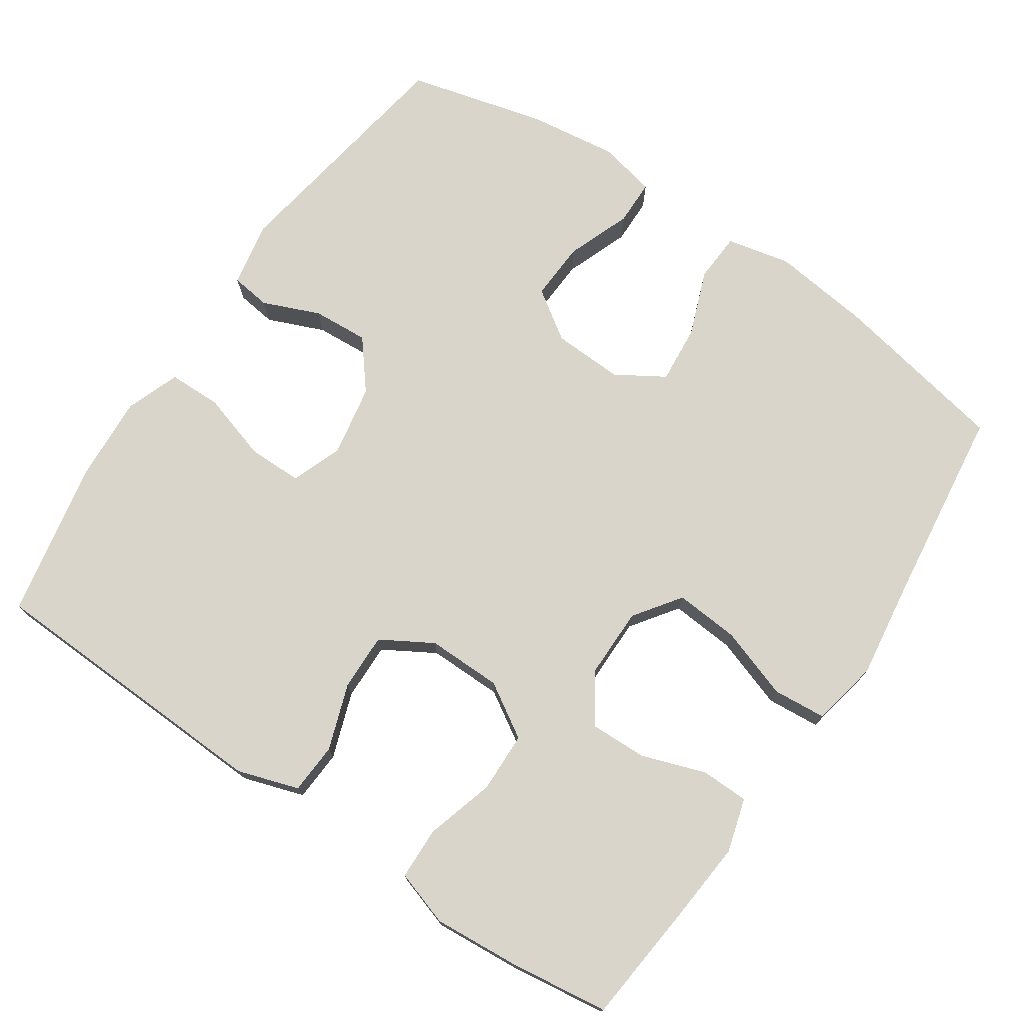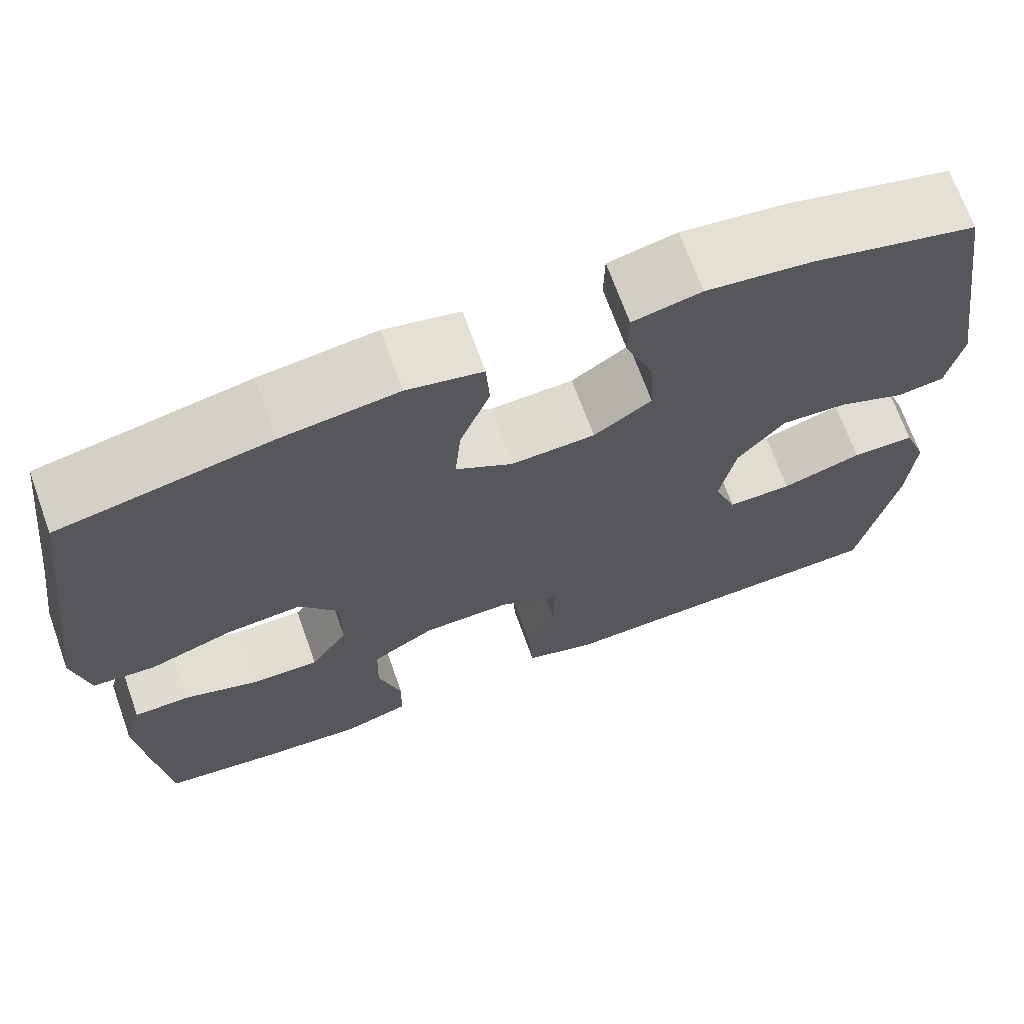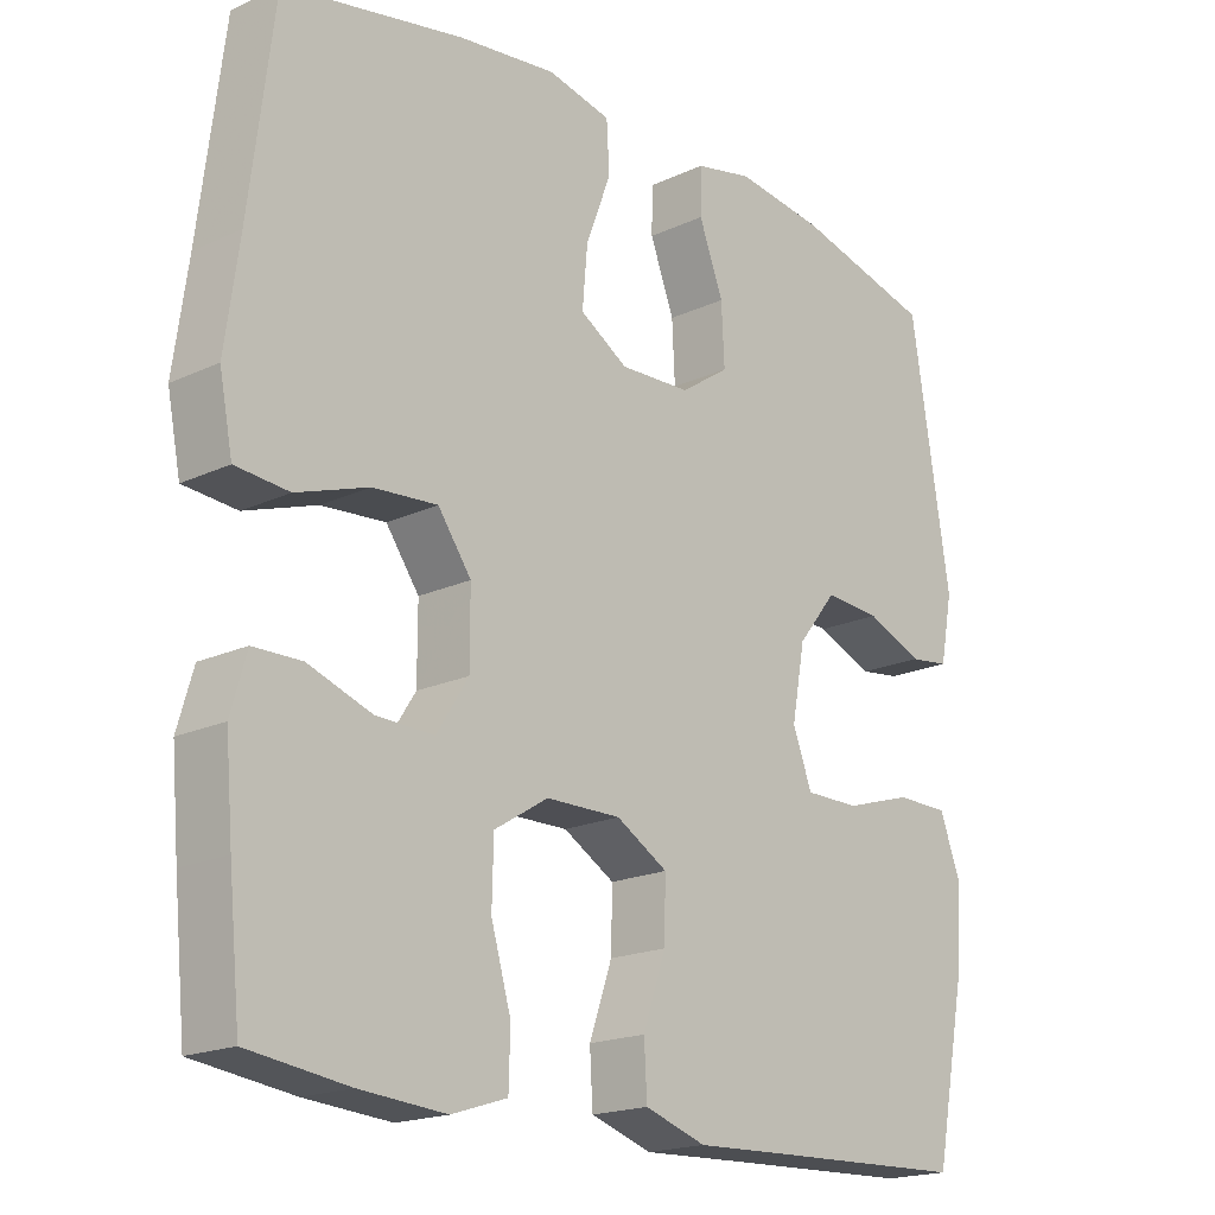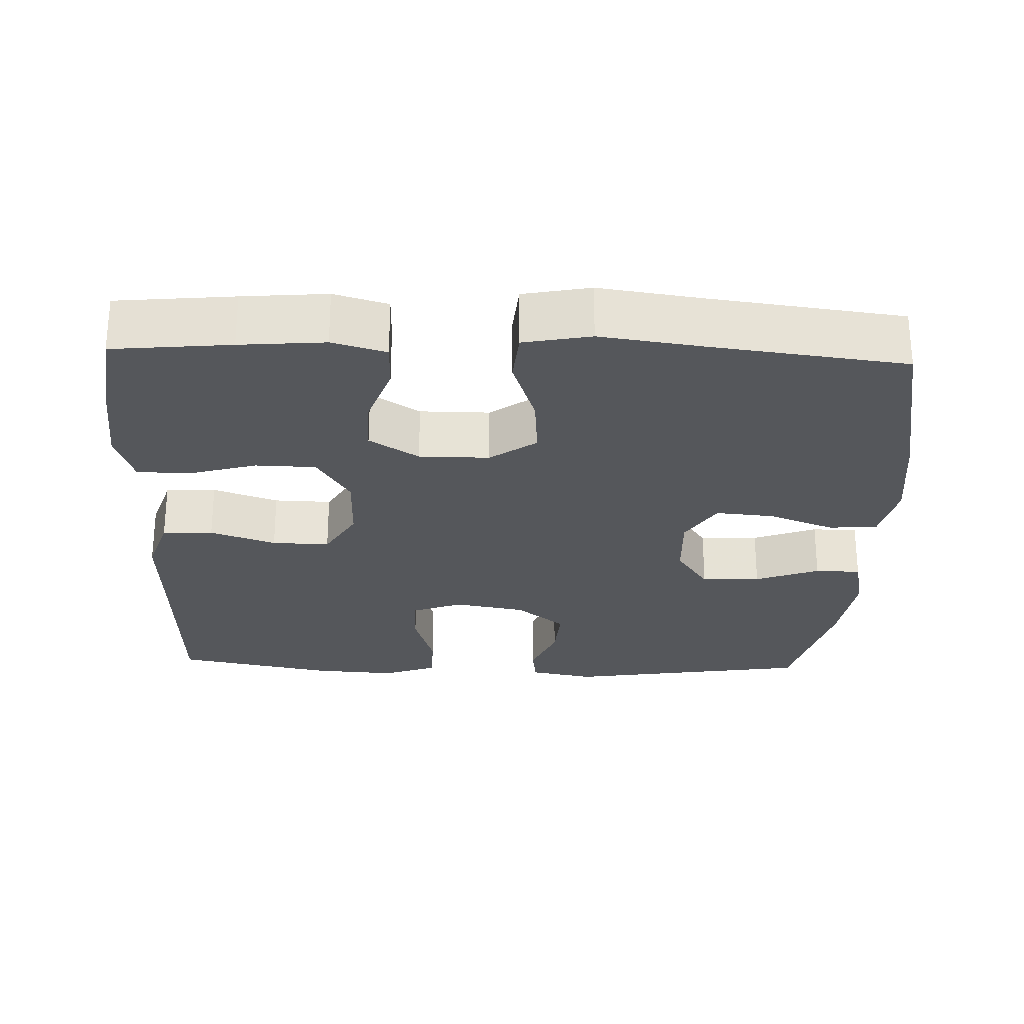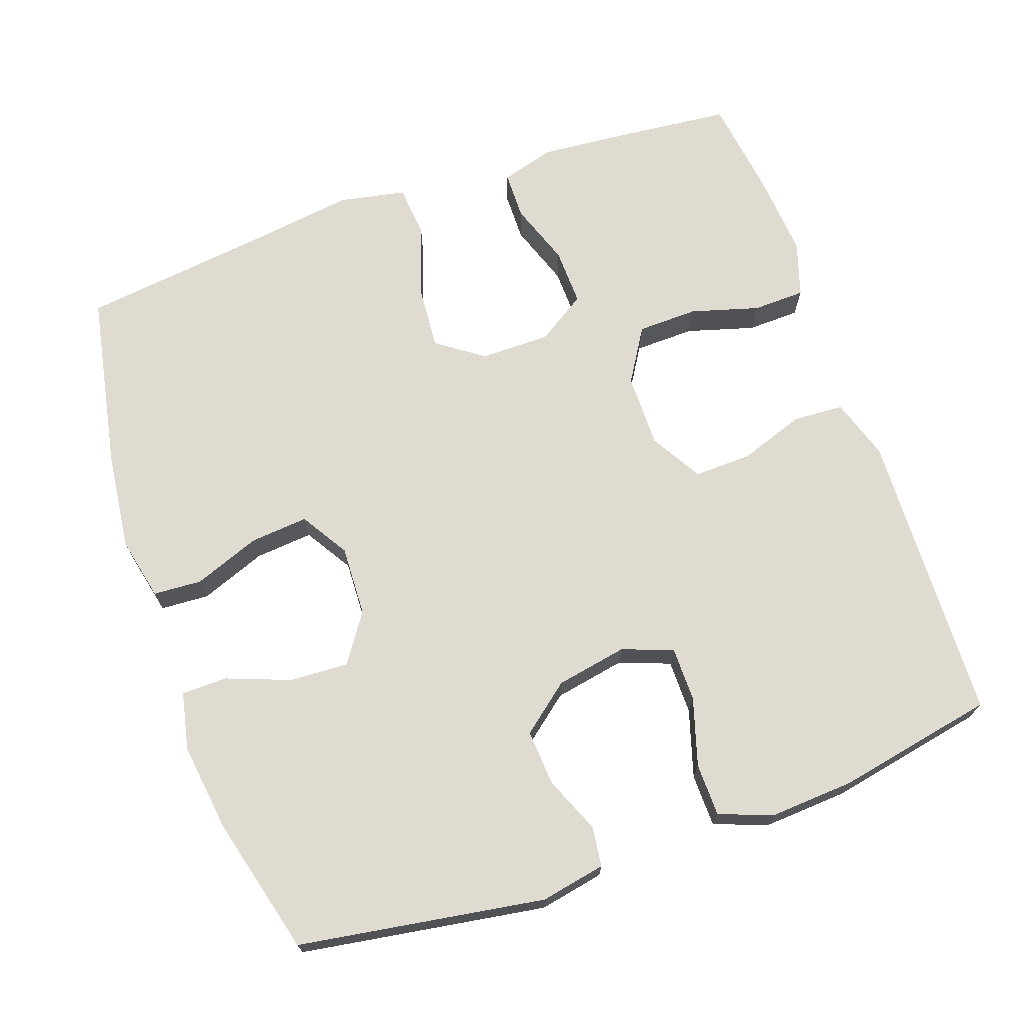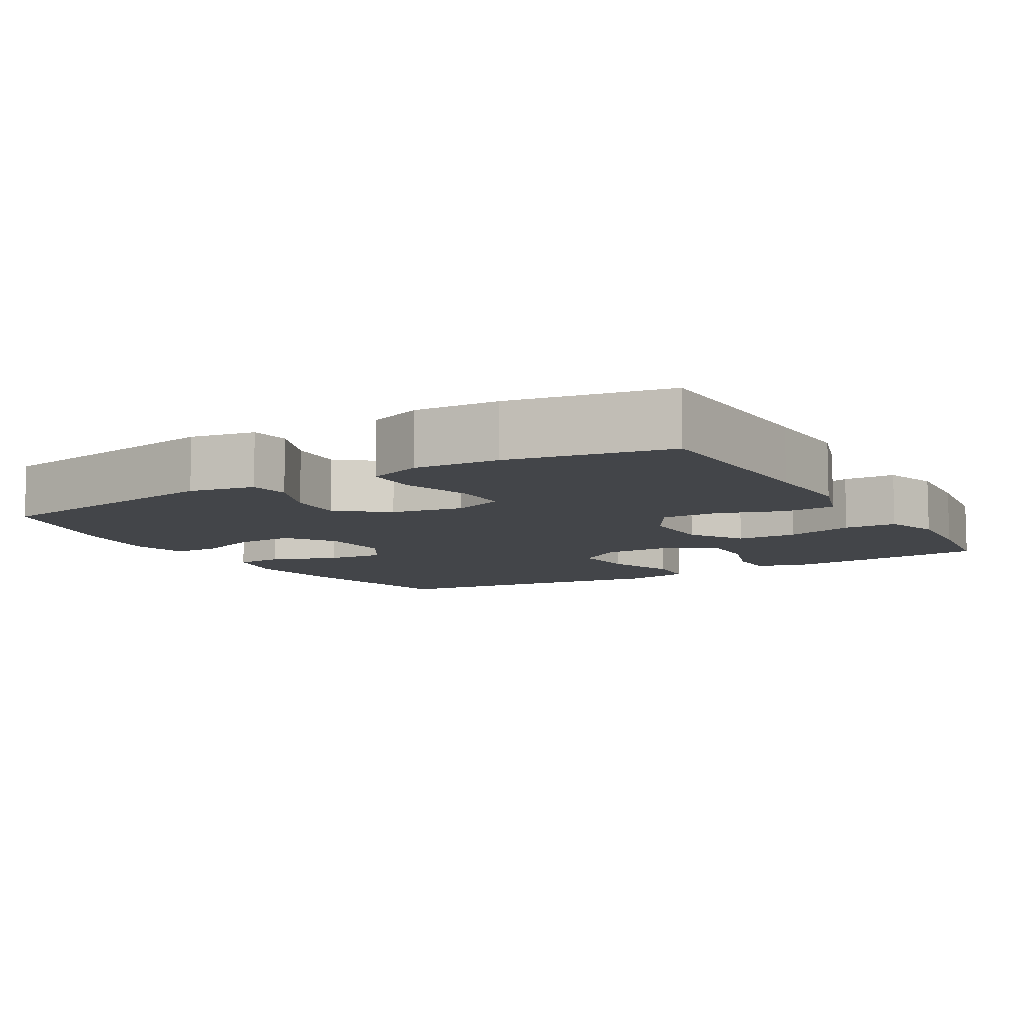
<metadata>
{"format":"obj","ext":"obj","renderer":"f3d","projection":"perspective","resolution":1024,"background":"white","views":[{"elev":74.4,"azim":-145.9,"up":"+Y"},{"elev":69.5,"azim":-19.8,"up":"+Z"},{"elev":-18.7,"azim":-48.3,"up":"+Z"},{"elev":-26.5,"azim":-92.1,"up":"+Y"},{"elev":70.2,"azim":70.6,"up":"+Y"},{"elev":-8.8,"azim":120.6,"up":"+Y"}]}
</metadata>
<code>
v -0.5 0.07 0.5
v -0.259 0.07 0.547
v -0.126 0.07 0.563
v -0.04 0.07 0.544
v -0.036 0.07 0.478
v -0.07 0.07 0.388
v -0.077 0.07 0.309
v -0.012 0.07 0.269
v 0.084 0.07 0.273
v 0.15 0.07 0.318
v 0.146 0.07 0.398
v 0.113 0.07 0.485
v 0.114 0.07 0.547
v 0.192 0.07 0.564
v 0.313 0.07 0.548
v 0.5 0.07 0.5
v 0.553 0.07 0.166
v 0.536 0.07 0.078
v 0.482 0.07 0.071
v 0.405 0.07 0.103
v 0.329 0.07 0.108
v 0.276 0.07 0.042
v 0.258 0.07 -0.055
v 0.284 0.07 -0.124
v 0.358 0.07 -0.124
v 0.45 0.07 -0.096
v 0.522 0.07 -0.097
v 0.549 0.07 -0.17
v 0.542 0.07 -0.284
v 0.5 0.07 -0.5
v 0.228 0.07 -0.51
v 0.101 0.07 -0.515
v 0.018 0.07 -0.488
v 0.014 0.07 -0.419
v 0.045 0.07 -0.33
v 0.047 0.07 -0.252
v -0.023 0.07 -0.211
v -0.124 0.07 -0.212
v -0.197 0.07 -0.257
v -0.199 0.07 -0.339
v -0.172 0.07 -0.432
v -0.174 0.07 -0.503
v -0.249 0.07 -0.527
v -0.365 0.07 -0.518
v -0.5 0.07 -0.5
v -0.516 0.07 -0.34
v -0.526 0.07 -0.225
v -0.505 0.07 -0.152
v -0.44 0.07 -0.151
v -0.354 0.07 -0.181
v -0.276 0.07 -0.183
v -0.233 0.07 -0.116
v -0.233 0.07 -0.021
v -0.278 0.07 0.042
v -0.365 0.07 0.035
v -0.462 0.07 0.002
v -0.534 0.07 0.008
v -0.552 0.07 0.099
v -0.533 0.07 0.236
v -0.5 0 0.5
v -0.259 0 0.547
v -0.126 0 0.563
v -0.04 0 0.544
v -0.036 0 0.478
v -0.07 0 0.388
v -0.077 0 0.309
v -0.012 0 0.269
v 0.084 0 0.273
v 0.15 0 0.318
v 0.146 0 0.398
v 0.113 0 0.485
v 0.114 0 0.547
v 0.192 0 0.564
v 0.313 0 0.548
v 0.5 0 0.5
v 0.553 0 0.166
v 0.536 0 0.078
v 0.482 0 0.071
v 0.405 0 0.103
v 0.329 0 0.108
v 0.276 0 0.042
v 0.258 0 -0.055
v 0.284 0 -0.124
v 0.358 0 -0.124
v 0.45 0 -0.096
v 0.522 0 -0.097
v 0.549 0 -0.17
v 0.542 0 -0.284
v 0.5 0 -0.5
v 0.228 0 -0.51
v 0.101 0 -0.515
v 0.018 0 -0.488
v 0.014 0 -0.419
v 0.045 0 -0.33
v 0.047 0 -0.252
v -0.023 0 -0.211
v -0.124 0 -0.212
v -0.197 0 -0.257
v -0.199 0 -0.339
v -0.172 0 -0.432
v -0.174 0 -0.503
v -0.249 0 -0.527
v -0.365 0 -0.518
v -0.5 0 -0.5
v -0.516 0 -0.34
v -0.526 0 -0.225
v -0.505 0 -0.152
v -0.44 0 -0.151
v -0.354 0 -0.181
v -0.276 0 -0.183
v -0.233 0 -0.116
v -0.233 0 -0.021
v -0.278 0 0.042
v -0.365 0 0.035
v -0.462 0 0.002
v -0.534 0 0.008
v -0.552 0 0.099
v -0.533 0 0.236
f 56 57 58 59
f 55 56 59 1
f 54 55 1 2
f 53 54 2 3
f 52 53 3 4
f 47 48 49 50
f 47 50 51
f 46 47 51
f 45 46 51
f 44 45 51
f 43 44 51 52
f 40 41 42 43
f 39 40 43 52
f 32 33 34 35
f 31 32 35 36
f 30 31 36
f 29 30 36 37
f 25 26 27 28
f 24 25 28 29
f 17 18 19 20
f 17 20 21
f 16 17 21
f 15 16 21 22
f 11 12 13 14
f 10 11 14 15
f 4 5 6
f 39 52 4 6
f 38 39 6 7
f 37 38 7 8
f 24 29 37
f 23 24 37 8
f 10 15 22 23
f 9 10 23
f 8 9 23
f 118 117 116 115
f 60 118 115 114
f 61 60 114 113
f 62 61 113 112
f 63 62 112 111
f 109 108 107 106
f 110 109 106
f 110 106 105
f 110 105 104
f 110 104 103
f 111 110 103 102
f 102 101 100 99
f 111 102 99 98
f 94 93 92 91
f 95 94 91 90
f 95 90 89
f 96 95 89 88
f 87 86 85 84
f 88 87 84 83
f 79 78 77 76
f 80 79 76
f 80 76 75
f 81 80 75 74
f 73 72 71 70
f 74 73 70 69
f 65 64 63
f 65 63 111 98
f 66 65 98 97
f 67 66 97 96
f 96 88 83
f 67 96 83 82
f 82 81 74 69
f 82 69 68
f 82 68 67
f 1 60 61 2
f 2 61 62 3
f 3 62 63 4
f 4 63 64 5
f 5 64 65 6
f 6 65 66 7
f 7 66 67 8
f 8 67 68 9
f 9 68 69 10
f 10 69 70 11
f 11 70 71 12
f 12 71 72 13
f 13 72 73 14
f 14 73 74 15
f 15 74 75 16
f 16 75 76 17
f 17 76 77 18
f 18 77 78 19
f 19 78 79 20
f 20 79 80 21
f 21 80 81 22
f 22 81 82 23
f 23 82 83 24
f 24 83 84 25
f 25 84 85 26
f 26 85 86 27
f 27 86 87 28
f 28 87 88 29
f 29 88 89 30
f 30 89 90 31
f 31 90 91 32
f 32 91 92 33
f 33 92 93 34
f 34 93 94 35
f 35 94 95 36
f 36 95 96 37
f 37 96 97 38
f 38 97 98 39
f 39 98 99 40
f 40 99 100 41
f 41 100 101 42
f 42 101 102 43
f 43 102 103 44
f 44 103 104 45
f 45 104 105 46
f 46 105 106 47
f 47 106 107 48
f 48 107 108 49
f 49 108 109 50
f 50 109 110 51
f 51 110 111 52
f 52 111 112 53
f 53 112 113 54
f 54 113 114 55
f 55 114 115 56
f 56 115 116 57
f 57 116 117 58
f 58 117 118 59
f 59 118 60 1

</code>
